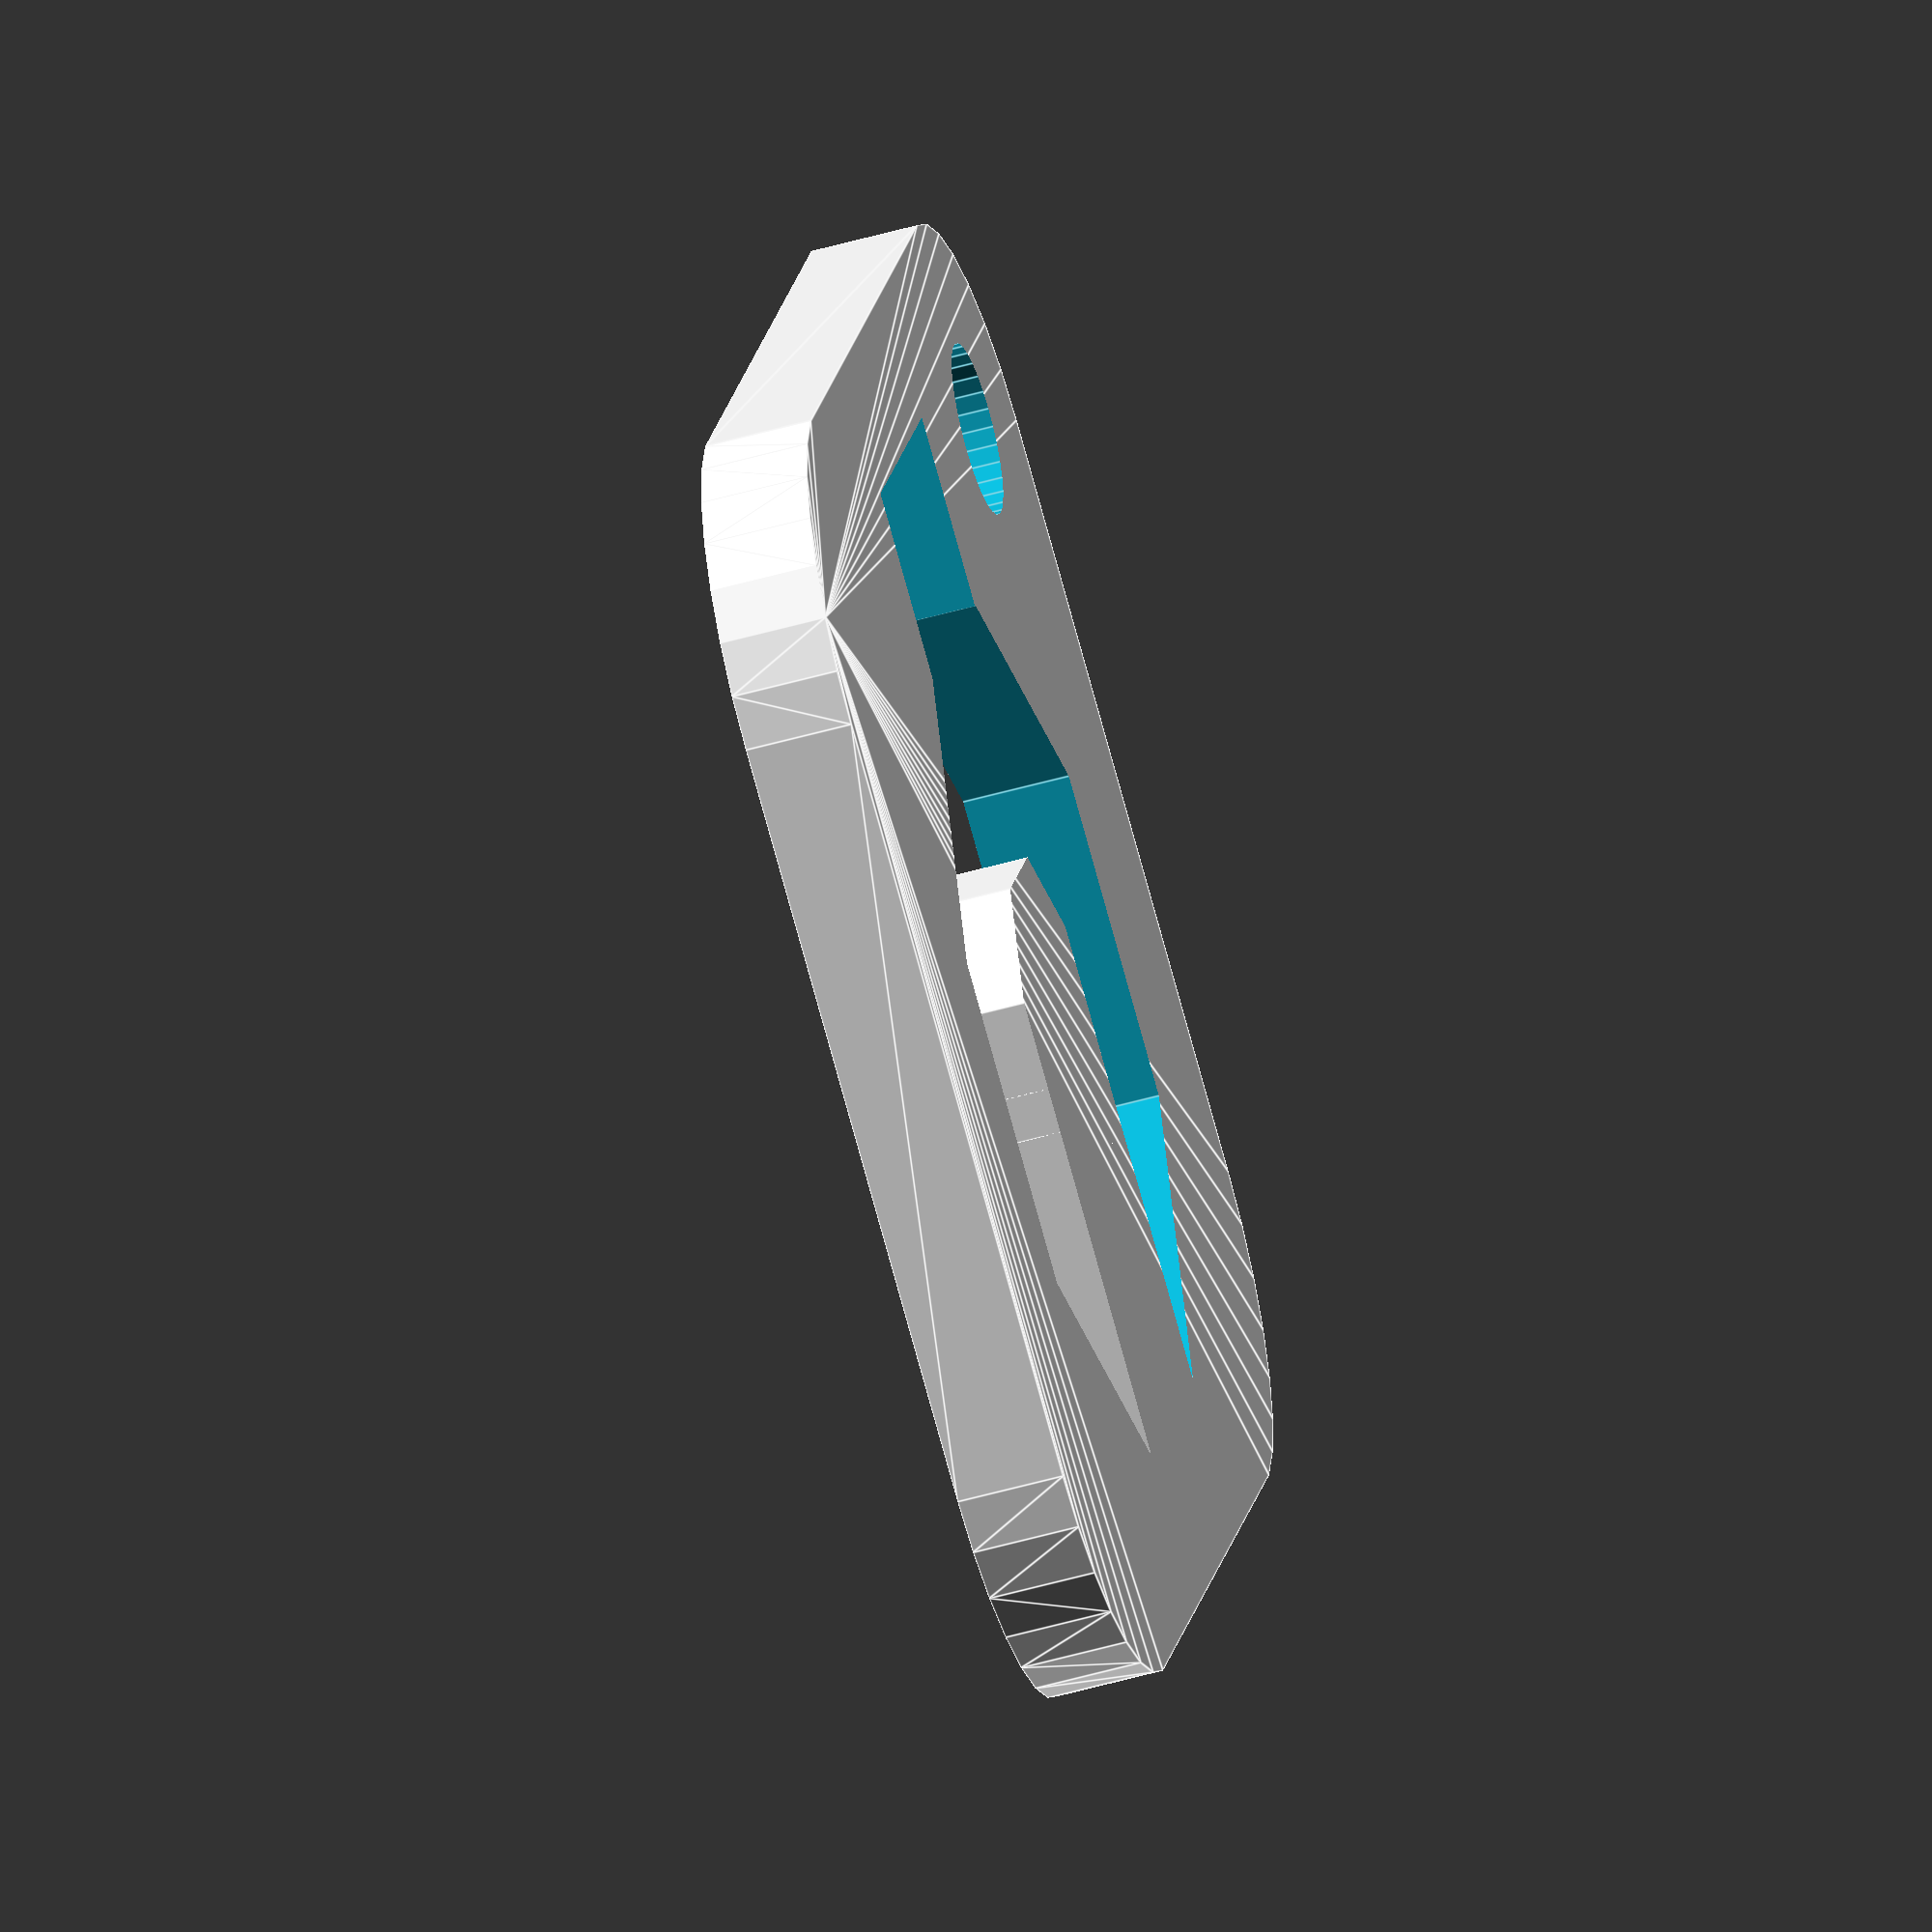
<openscad>
/*
 * So Make It (http://www.somakeit.org.uk/) Logo Key Ring
 *
 * Copyright (c) 2013 Mark Hindess & Bracken Dawson
 * License:
 *   Creative Commons Attribution-ShareAlike 3.0 Unported License
 *   http://creativecommons.org/licenses/by-sa/3.0
 */

thickness = 2.5;
size = 30;
corner_radius = 6;
hole_radius = 2;
$fn = 30;

difference() {

  // simple rounded square
  hull() {
    translate([corner_radius, corner_radius, 0])
      cylinder(r = corner_radius, h = thickness, center = true);
    translate([size-corner_radius, corner_radius, 0])
      cylinder(r = corner_radius, h = thickness, center = true);
    translate([size-corner_radius, size-corner_radius, 0])
      cylinder(r = corner_radius, h = thickness, center = true);
    translate([corner_radius, size-corner_radius, 0])
      cylinder(r = corner_radius, h = thickness, center = true);
  }
  // slightly off center to allow for "handle"
  translate([size/2, size/2.3, 0]) {
    difference() {
      // large octagon
      rotate([0,0,22.5])
        cylinder(r = size/3, h = thickness+2, center = true, $fn = 8);

      // central bar
      translate([0,-(1+size/6),-1])
        cube([size/4, 1+size/3, thickness+3], center = true);
      // octagonal end of central bar
      rotate([0,0,22.5])
        cylinder(r = size/(8*cos(22.5)), h = thickness+3,
                 $fn = 8, center = true);
    }

    // handle
    translate([0,size/3,-1])
      cube([size/4, size/4, thickness+3], center = true);
  }

  // hole for attachment
  translate([size-hole_radius-(corner_radius/2),
             size-hole_radius-(corner_radius/2), 0])
    cylinder(r = hole_radius, h = thickness+2, center = true);
}

</openscad>
<views>
elev=232.5 azim=115.1 roll=252.9 proj=o view=edges
</views>
